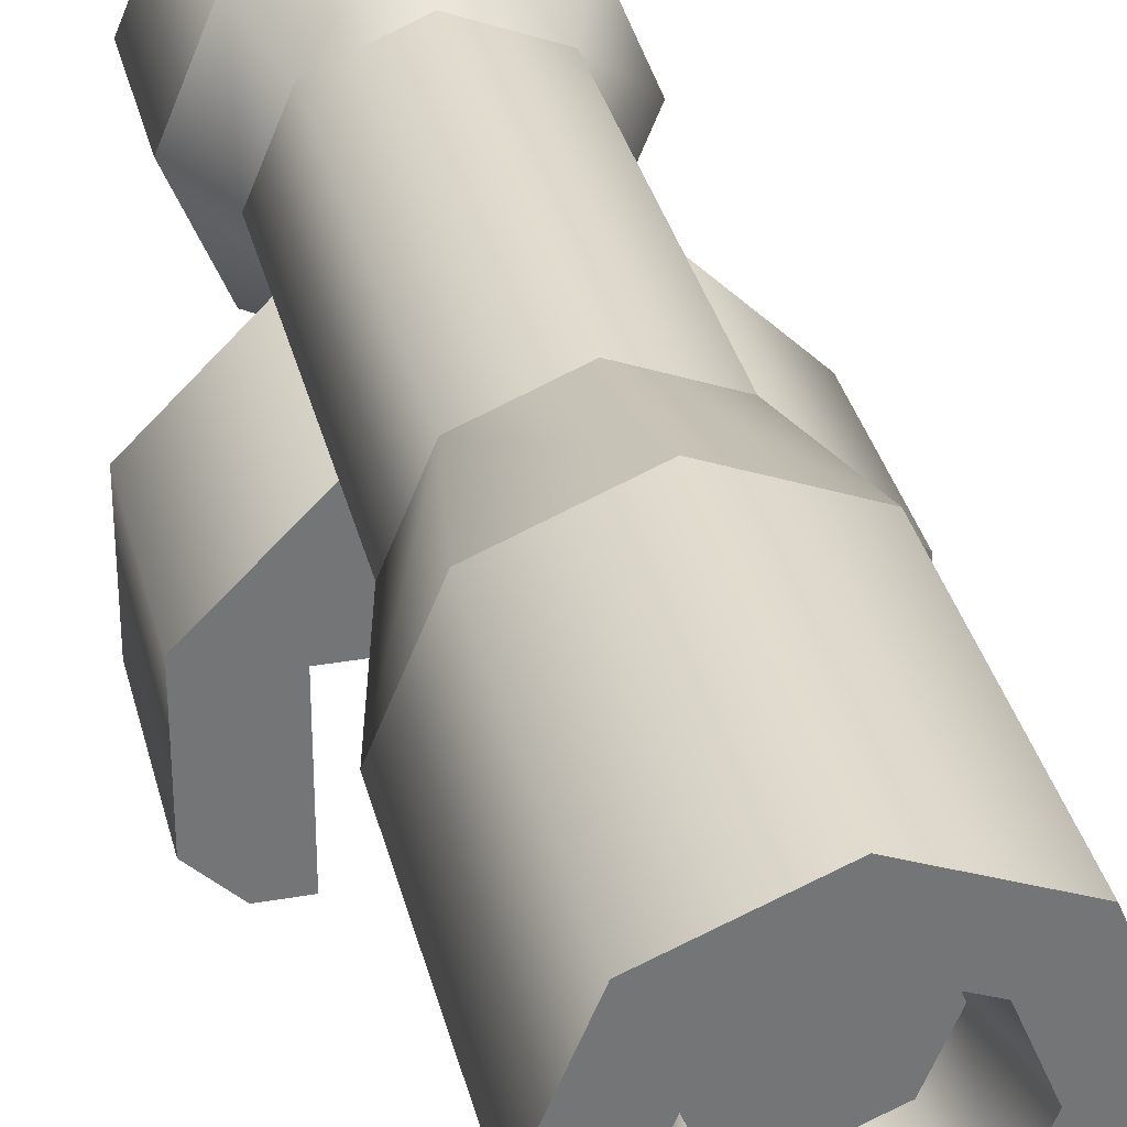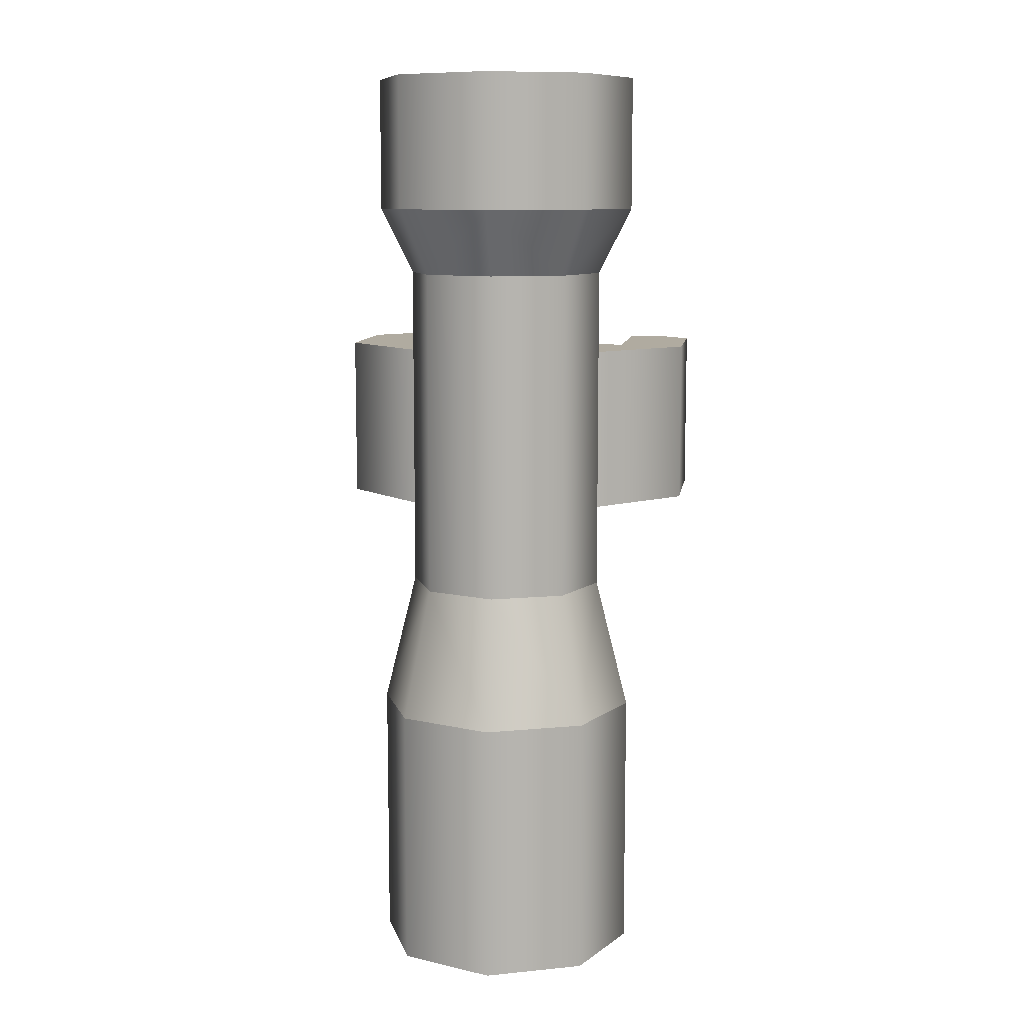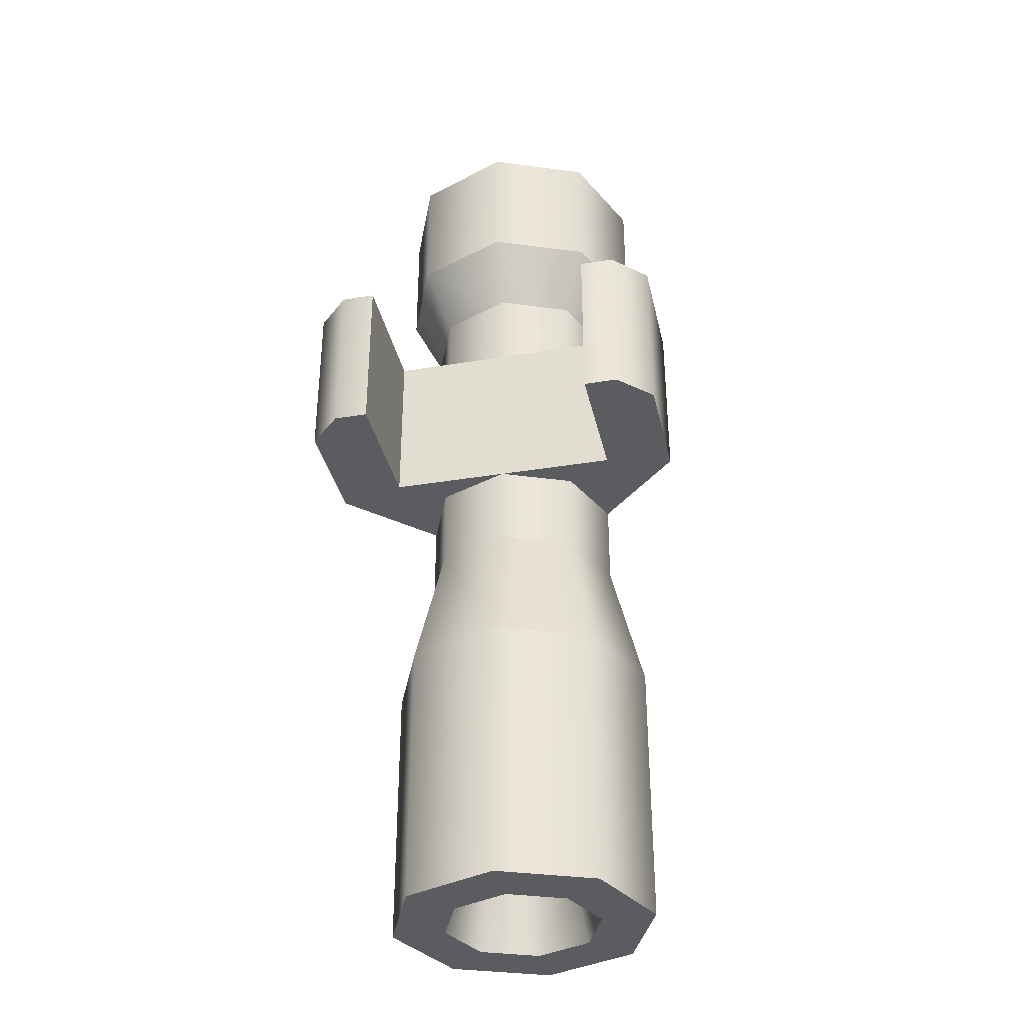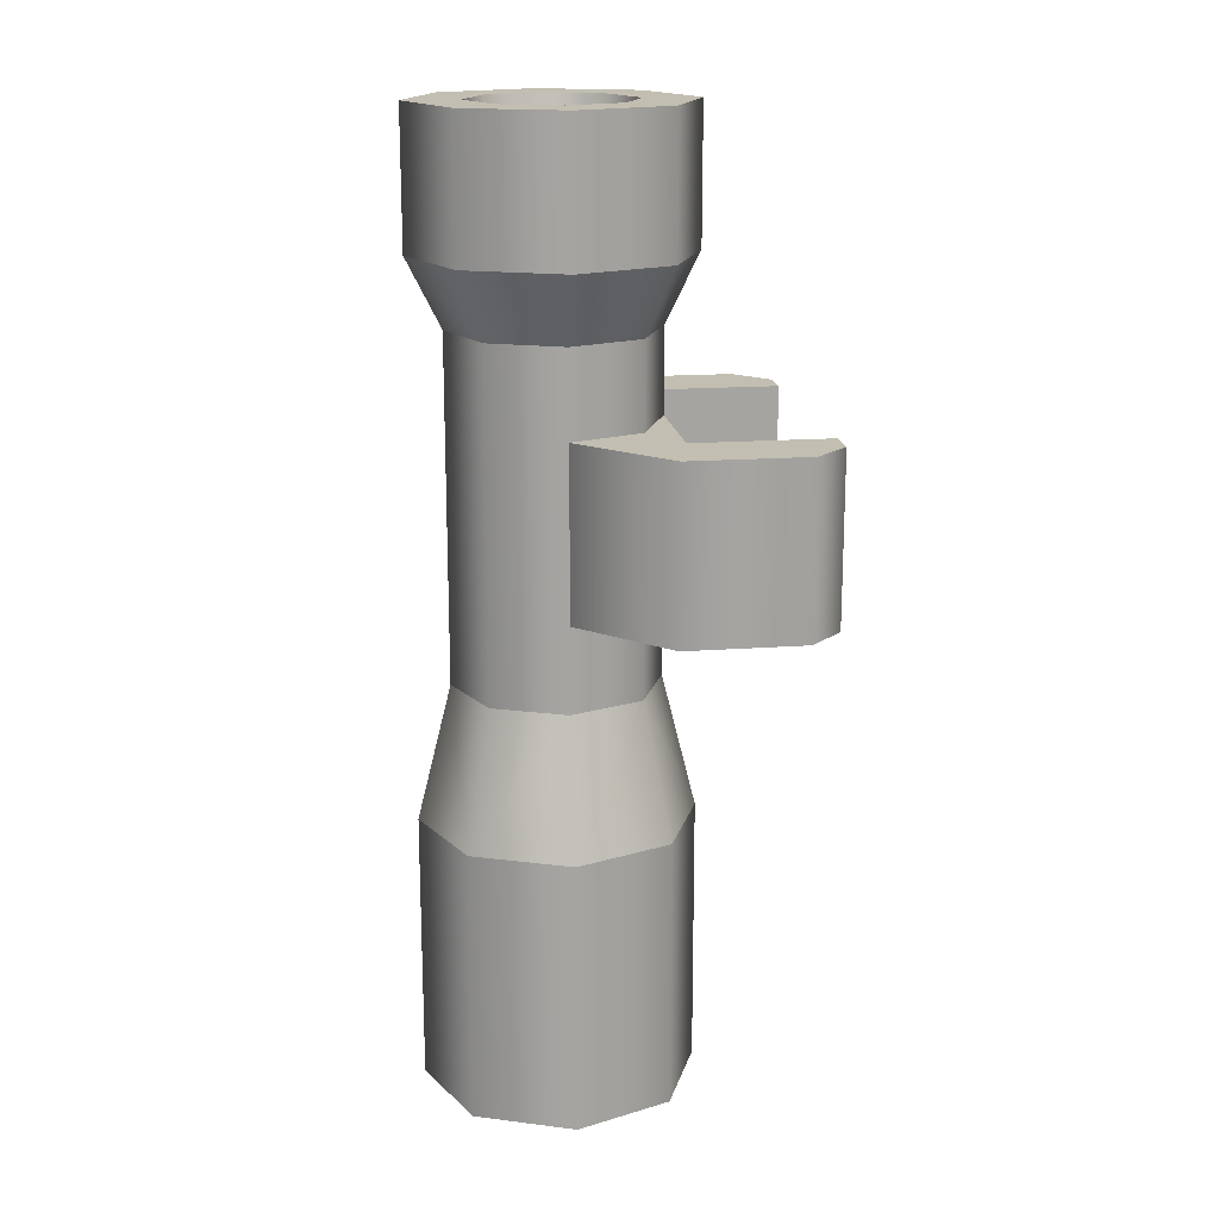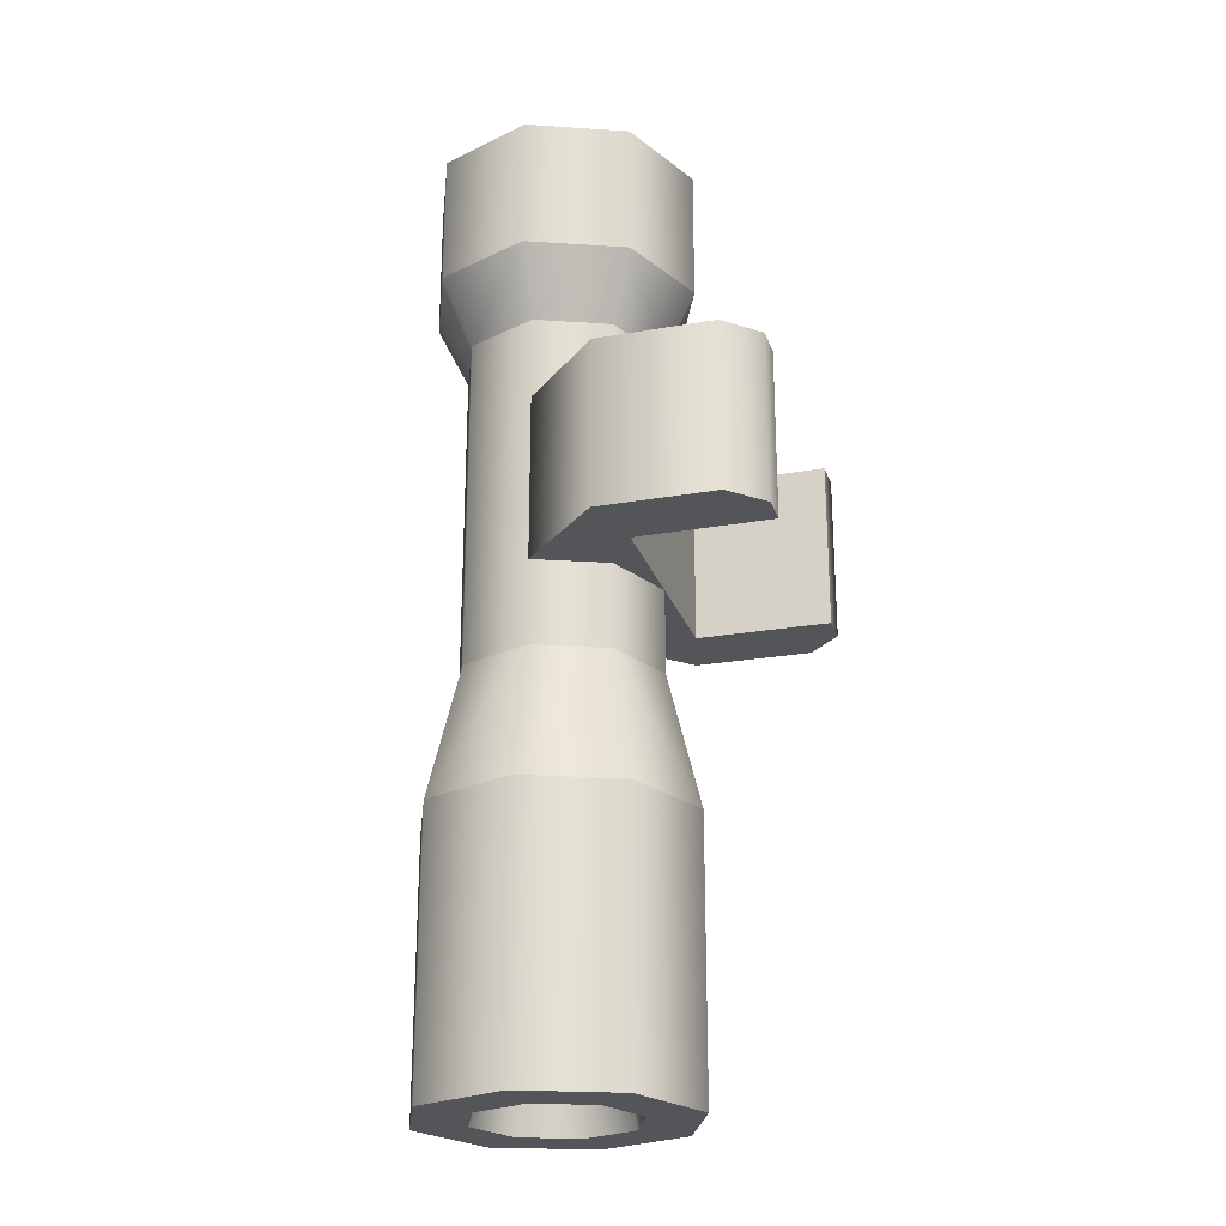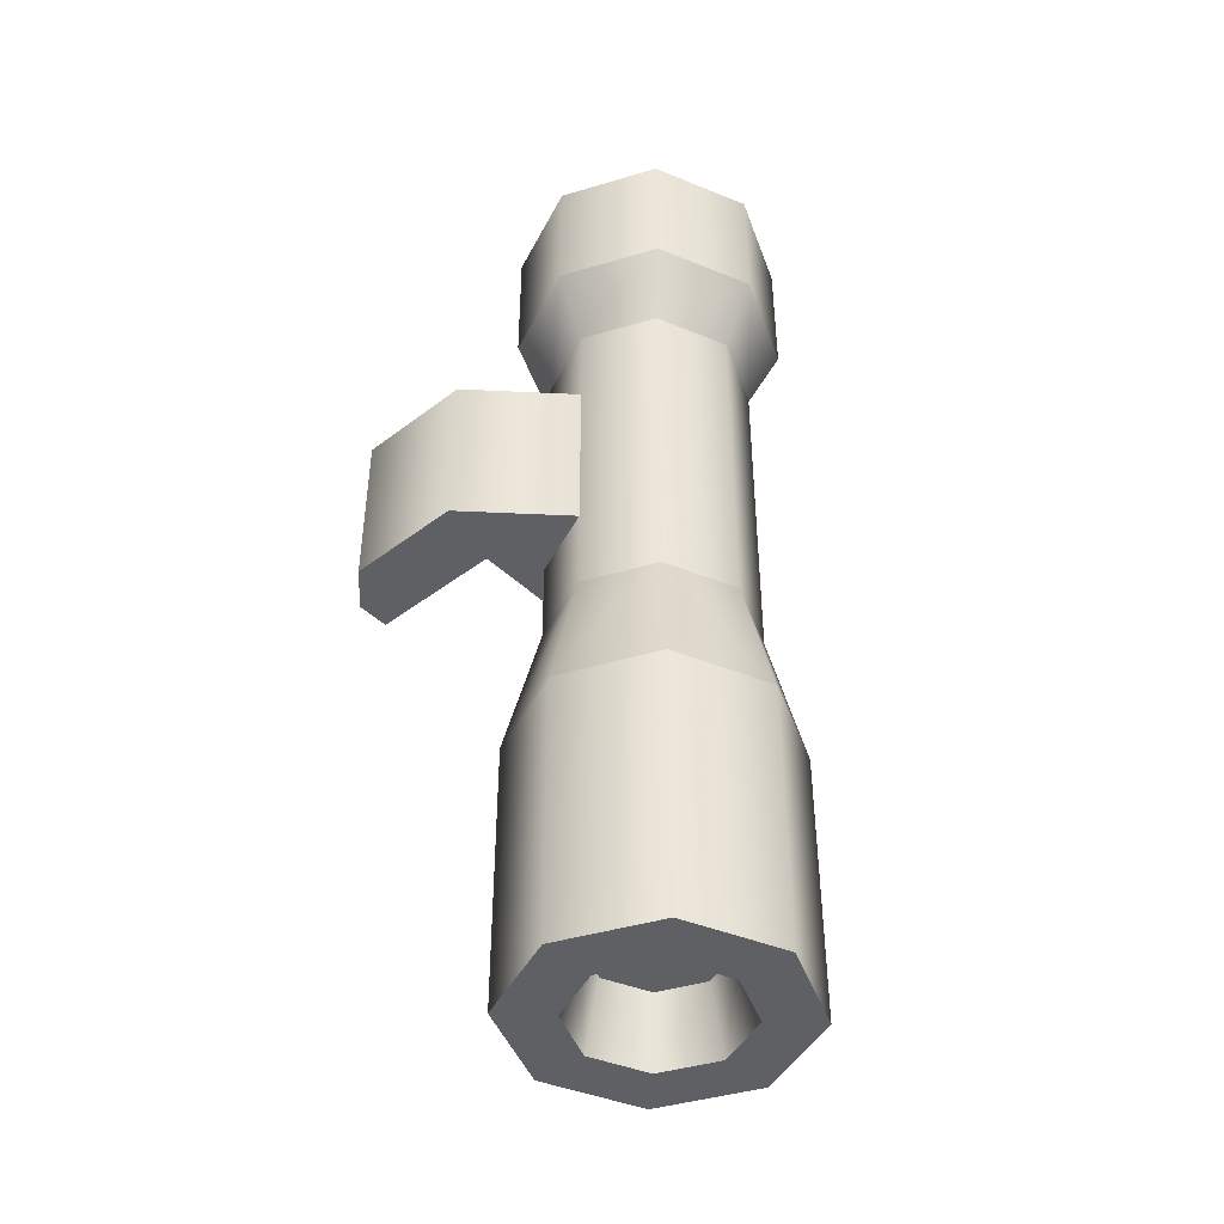
<metadata>
{"format":"obj","ext":"obj","renderer":"f3d","projection":"perspective","resolution":1024,"background":"white","views":[{"elev":34.0,"azim":166.6,"up":"+Y"},{"elev":9.8,"azim":-171.8,"up":"+Z"},{"elev":-35.3,"azim":12.4,"up":"+Z"},{"elev":17.1,"azim":-98.4,"up":"+Z"},{"elev":-24.0,"azim":-73.7,"up":"+Z"},{"elev":-43.6,"azim":131.8,"up":"+Z"}]}
</metadata>
<code>
g scope-small
v 0.005 0.03 -0.22 1 1 1
v 0.03328 0.04172 -0.22 1 1 1
v -0.02328 0.04172 -0.22 1 1 1
v 0.005 0.04624 -0.22 1 1 1
v -0.0118 0.0532 -0.22 1 1 1
v 0.0218 0.0532 -0.22 1 1 1
v -0.035 0.07 -0.22 1 1 1
v -0.01876 0.07 -0.22 1 1 1
v 0.045 0.07 -0.22 1 1 1
v 0.02876 0.07 -0.22 1 1 1
v 0.0218 0.0868 -0.22 1 1 1
v -0.02328 0.09828 -0.22 1 1 1
v 0.03328 0.09828 -0.22 1 1 1
v -0.0118 0.0868 -0.22 1 1 1
v 0.005 0.11 -0.22 1 1 1
v 0.005 0.09376 -0.22 1 1 1
v 0.03328 0.09828 -0.14 1 1 1
v 0.045 0.07 -0.14 1 1 1
v 0.005 0.11 -0.14 1 1 1
v -0.02328 0.09828 -0.14 1 1 1
v -0.035 0.07 -0.14 1 1 1
v -0.02328 0.04172 -0.14 1 1 1
v 0.005 0.03 -0.14 1 1 1
v 0.03328 0.04172 -0.14 1 1 1
v -0.01401 0.07 -0.2 1 1 1
v -0.008443 0.05656 -0.2 1 1 1
v 0.005 0.08901 -0.2 1 1 1
v -0.008443 0.08344 -0.2 1 1 1
v 0.01844 0.05656 -0.2 1 1 1
v 0.02401 0.07 -0.2 1 1 1
v 0.01844 0.08344 -0.2 1 1 1
v 0.005 0.05099 -0.2 1 1 1
v -0.02328 0.04172 0.02 1 1 1
v -0.035 0.07 0.02 1 1 1
v -0.02328 0.04172 0.06 1 1 1
v -0.035 0.07 0.06 1 1 1
v -0.008443 0.08344 0.04 1 1 1
v -0.01401 0.07 0.04 1 1 1
v -0.0118 0.0868 0.06 1 1 1
v -0.01876 0.07 0.06 1 1 1
v 0.02621 0.04879 -0.1 1 1 1
v 0.005 0.04 -0.1 1 1 1
v 0.02621 0.04879 -9.024e-17 1 1 1
v 0.005 0.04 -9.024e-17 1 1 1
v 0.005 0.1 -0.1 1 1 1
v 0.005 0.1 -9.024e-17 1 1 1
v -0.01621 0.09121 -0.1 1 1 1
v -0.01621 0.09121 -9.024e-17 1 1 1
v 0.005 0.09376 0.06 1 1 1
v 0.005 0.08901 0.04 1 1 1
v -0.008443 0.05656 0.04 1 1 1
v -0.0118 0.0532 0.06 1 1 1
v 0.02401 0.07 0.04 1 1 1
v 0.01844 0.08344 0.04 1 1 1
v 0.02876 0.07 0.06 1 1 1
v 0.0218 0.0868 0.06 1 1 1
v -0.02328 0.09828 0.02 1 1 1
v -0.02328 0.09828 0.06 1 1 1
v 0.005 0.03 0.06 1 1 1
v 0.03328 0.04172 0.06 1 1 1
v 0.005 0.04624 0.06 1 1 1
v 0.0218 0.0532 0.06 1 1 1
v 0.045 0.07 0.06 1 1 1
v 0.03328 0.09828 0.06 1 1 1
v 0.005 0.11 0.06 1 1 1
v 0.005 0.03 0.02 1 1 1
v 0.01844 0.05656 0.04 1 1 1
v 0.02621 0.09121 -0.1 1 1 1
v 0.035 0.07 -0.1 1 1 1
v 0.02621 0.09121 -9.024e-17 1 1 1
v 0.035 0.07 -9.024e-17 1 1 1
v -0.025 0.07 -0.1 1 1 1
v -0.025 0.07 -9.024e-17 1 1 1
v -0.01621 0.04879 -9.024e-17 1 1 1
v -0.01621 0.04879 -0.1 1 1 1
v 0.03328 0.09828 0.02 1 1 1
v 0.045 0.07 0.02 1 1 1
v 0.005 0.11 0.02 1 1 1
v 0.005 0.05099 0.04 1 1 1
v 0.03328 0.04172 0.02 1 1 1
v 0.035 0.07 -0.075 1 1 1
v 0.035 0.07 -0.025 1 1 1
v -0.025 0.07 -0.075 1 1 1
v -0.025 0.07 -0.025 1 1 1
v -0.05 0.01 -0.075 1 1 1
v -0.05 0.045 -0.075 1 1 1
v -0.05 0.01 -0.025 1 1 1
v -0.05 0.045 -0.025 1 1 1
v 0.06 0.045 -0.075 1 1 1
v 0.06 0.01 -0.075 1 1 1
v 0.06 0.045 -0.025 1 1 1
v 0.06 0.01 -0.025 1 1 1
v -0.03 0.04 -0.075 1 1 1
v -0.03 0 -0.075 1 1 1
v -0.03 0.04 -0.025 1 1 1
v -0.03 0 -0.025 1 1 1
v 0.04 0.04 -0.025 1 1 1
v 0.04 0.04 -0.075 1 1 1
v 0.04 0 -0.075 1 1 1
v 0.04 0 -0.025 1 1 1
v -0.04 0 -0.025 1 1 1
v -0.04 0 -0.075 1 1 1
v 0.05 0 -0.025 1 1 1
v 0.05 0 -0.075 1 1 1
f 3 2 1
f 2 3 4
f 4 3 5
f 6 2 4
f 5 3 7
f 5 7 8
f 2 6 9
f 9 6 10
f 9 10 11
f 8 7 12
f 9 11 13
f 8 12 14
f 13 12 15
f 13 11 16
f 14 12 16
f 16 12 13
f 17 9 13
f 9 17 18
f 15 17 13
f 17 15 19
f 12 19 15
f 19 12 20
f 21 12 7
f 12 21 20
f 22 7 3
f 7 22 21
f 22 1 23
f 1 22 3
f 23 2 24
f 2 23 1
f 18 2 9
f 2 18 24
f 25 5 8
f 5 25 26
f 28 16 27
f 16 28 14
f 29 10 6
f 10 29 30
f 31 16 11
f 16 31 27
f 30 11 10
f 11 30 31
f 4 29 6
f 29 4 32
f 28 8 14
f 8 28 25
f 5 32 4
f 32 5 26
f 35 34 33
f 34 35 36
f 39 38 37
f 38 39 40
f 43 42 41
f 42 43 44
f 47 46 45
f 46 47 48
f 39 50 49
f 50 39 37
f 40 51 38
f 51 40 52
f 55 54 53
f 54 55 56
f 36 57 34
f 57 36 58
f 60 35 59
f 35 60 61
f 61 60 62
f 52 35 61
f 62 60 63
f 62 63 55
f 35 52 36
f 36 52 40
f 36 40 39
f 55 63 64
f 36 39 58
f 55 64 56
f 58 64 65
f 58 39 49
f 56 64 49
f 49 64 58
f 35 66 59
f 66 35 33
f 62 53 67
f 53 62 55
f 49 54 56
f 54 49 50
f 70 69 68
f 69 70 71
f 71 41 69
f 41 71 43
f 73 47 72
f 47 73 48
f 74 42 44
f 42 74 75
f 64 77 76
f 77 64 63
f 74 72 75
f 72 74 73
f 45 70 68
f 70 45 46
f 57 65 78
f 65 57 58
f 67 61 62
f 61 67 79
f 59 80 60
f 80 59 66
f 78 64 76
f 64 78 65
f 51 61 79
f 61 51 52
f 63 80 77
f 80 63 60
f 68 18 17
f 18 68 69
f 19 68 17
f 68 19 45
f 72 20 21
f 20 72 47
f 75 21 22
f 21 75 72
f 20 45 19
f 45 20 47
f 75 23 42
f 23 75 22
f 69 24 18
f 24 69 41
f 41 23 24
f 23 41 42
f 77 43 71
f 43 77 80
f 76 71 70
f 71 76 77
f 70 78 76
f 78 70 46
f 33 44 66
f 44 33 74
f 48 78 46
f 78 48 57
f 34 48 73
f 48 34 57
f 33 73 74
f 73 33 34
f 66 43 80
f 43 66 44
f 83 82 81
f 82 83 84
f 87 86 85
f 86 87 88
f 91 90 89
f 90 91 92
f 81 91 89
f 91 81 82
f 86 84 83
f 84 86 88
f 95 94 93
f 94 95 96
f 95 98 97
f 98 95 93
f 100 98 99
f 98 100 97
f 101 94 96
f 94 101 102
f 100 104 103
f 104 100 99
f 87 102 101
f 102 87 85
f 103 90 92
f 90 103 104
f 92 100 103
f 100 92 97
f 97 92 91
f 97 91 95
f 88 95 91
f 88 91 82
f 88 82 84
f 87 95 88
f 101 95 87
f 95 101 96
f 85 94 102
f 94 85 93
f 93 85 86
f 93 86 98
f 89 98 86
f 89 86 83
f 89 83 81
f 90 98 89
f 104 98 90
f 98 104 99
f 26 29 32
f 29 26 25
f 29 25 30
f 30 25 28
f 30 28 31
f 31 28 27
f 67 51 79
f 51 67 53
f 51 53 38
f 38 53 54
f 38 54 37
f 37 54 50
g scope-small
f 3 2 1
f 2 3 4
f 4 3 5
f 6 2 4
f 5 3 7
f 5 7 8
f 2 6 9
f 9 6 10
f 9 10 11
f 8 7 12
f 9 11 13
f 8 12 14
f 13 12 15
f 13 11 16
f 14 12 16
f 16 12 13
f 17 9 13
f 9 17 18
f 15 17 13
f 17 15 19
f 12 19 15
f 19 12 20
f 21 12 7
f 12 21 20
f 22 7 3
f 7 22 21
f 22 1 23
f 1 22 3
f 23 2 24
f 2 23 1
f 18 2 9
f 2 18 24
f 25 5 8
f 5 25 26
f 28 16 27
f 16 28 14
f 29 10 6
f 10 29 30
f 31 16 11
f 16 31 27
f 30 11 10
f 11 30 31
f 4 29 6
f 29 4 32
f 28 8 14
f 8 28 25
f 5 32 4
f 32 5 26
f 35 34 33
f 34 35 36
f 39 38 37
f 38 39 40
f 43 42 41
f 42 43 44
f 47 46 45
f 46 47 48
f 39 50 49
f 50 39 37
f 40 51 38
f 51 40 52
f 55 54 53
f 54 55 56
f 36 57 34
f 57 36 58
f 60 35 59
f 35 60 61
f 61 60 62
f 52 35 61
f 62 60 63
f 62 63 55
f 35 52 36
f 36 52 40
f 36 40 39
f 55 63 64
f 36 39 58
f 55 64 56
f 58 64 65
f 58 39 49
f 56 64 49
f 49 64 58
f 35 66 59
f 66 35 33
f 62 53 67
f 53 62 55
f 49 54 56
f 54 49 50
f 70 69 68
f 69 70 71
f 71 41 69
f 41 71 43
f 73 47 72
f 47 73 48
f 74 42 44
f 42 74 75
f 64 77 76
f 77 64 63
f 74 72 75
f 72 74 73
f 45 70 68
f 70 45 46
f 57 65 78
f 65 57 58
f 67 61 62
f 61 67 79
f 59 80 60
f 80 59 66
f 78 64 76
f 64 78 65
f 51 61 79
f 61 51 52
f 63 80 77
f 80 63 60
f 68 18 17
f 18 68 69
f 19 68 17
f 68 19 45
f 72 20 21
f 20 72 47
f 75 21 22
f 21 75 72
f 20 45 19
f 45 20 47
f 75 23 42
f 23 75 22
f 69 24 18
f 24 69 41
f 41 23 24
f 23 41 42
f 77 43 71
f 43 77 80
f 76 71 70
f 71 76 77
f 70 78 76
f 78 70 46
f 33 44 66
f 44 33 74
f 48 78 46
f 78 48 57
f 34 48 73
f 48 34 57
f 33 73 74
f 73 33 34
f 66 43 80
f 43 66 44
f 83 82 81
f 82 83 84
f 87 86 85
f 86 87 88
f 91 90 89
f 90 91 92
f 81 91 89
f 91 81 82
f 86 84 83
f 84 86 88
f 95 94 93
f 94 95 96
f 95 98 97
f 98 95 93
f 100 98 99
f 98 100 97
f 101 94 96
f 94 101 102
f 100 104 103
f 104 100 99
f 87 102 101
f 102 87 85
f 103 90 92
f 90 103 104
f 92 100 103
f 100 92 97
f 97 92 91
f 97 91 95
f 88 95 91
f 88 91 82
f 88 82 84
f 87 95 88
f 101 95 87
f 95 101 96
f 85 94 102
f 94 85 93
f 93 85 86
f 93 86 98
f 89 98 86
f 89 86 83
f 89 83 81
f 90 98 89
f 104 98 90
f 98 104 99
f 26 29 32
f 29 26 25
f 29 25 30
f 30 25 28
f 30 28 31
f 31 28 27
f 67 51 79
f 51 67 53
f 51 53 38
f 38 53 54
f 38 54 37
f 37 54 50

</code>
